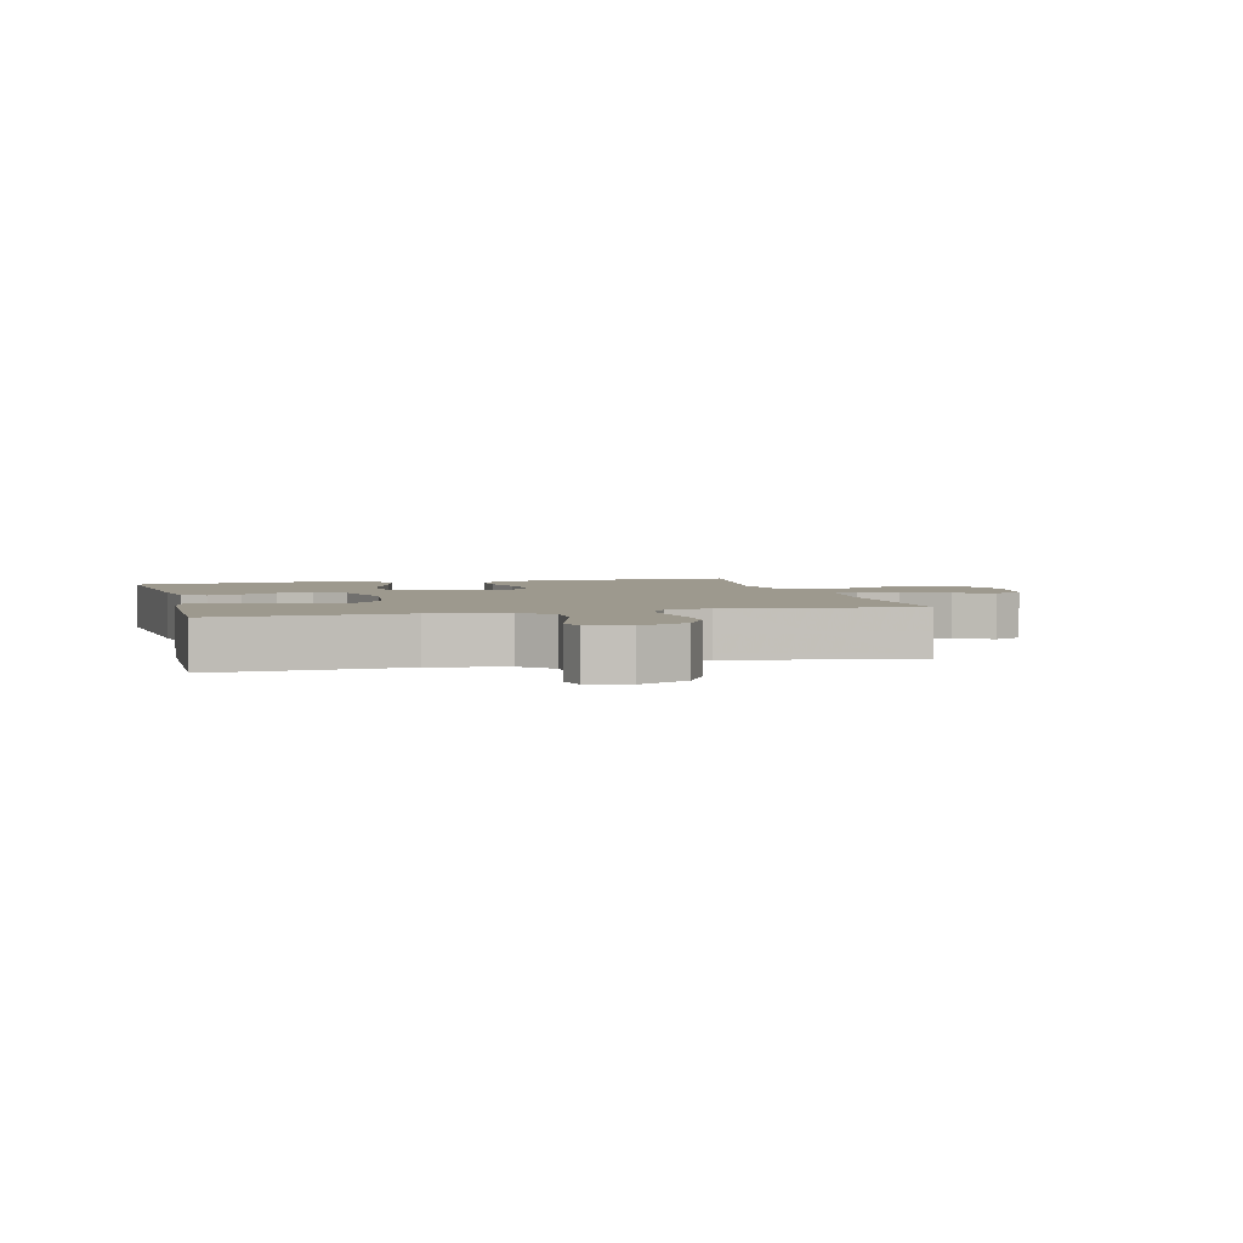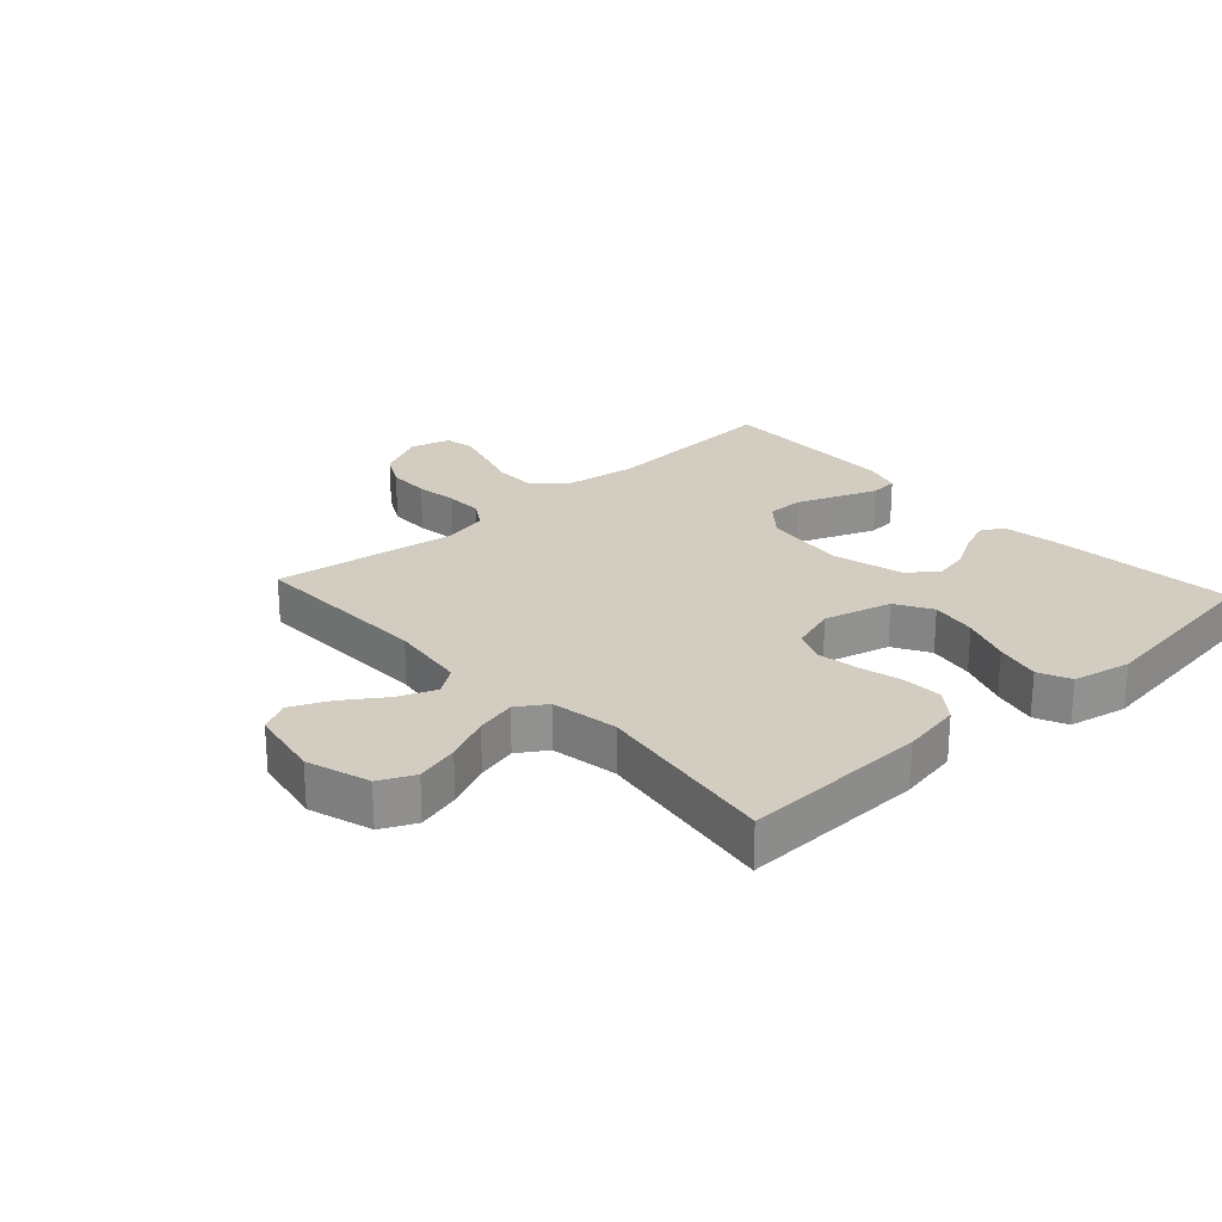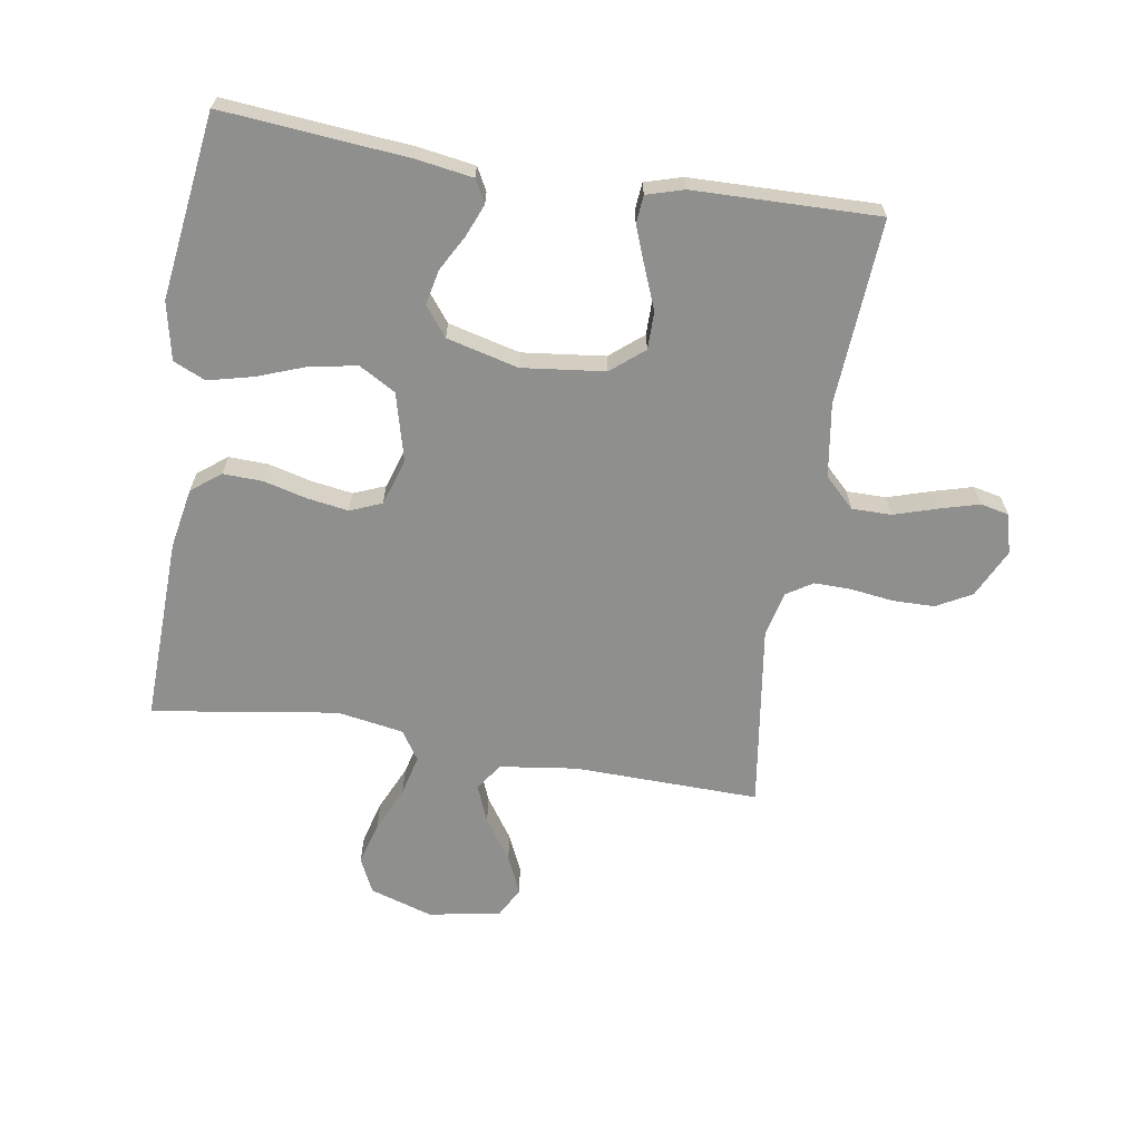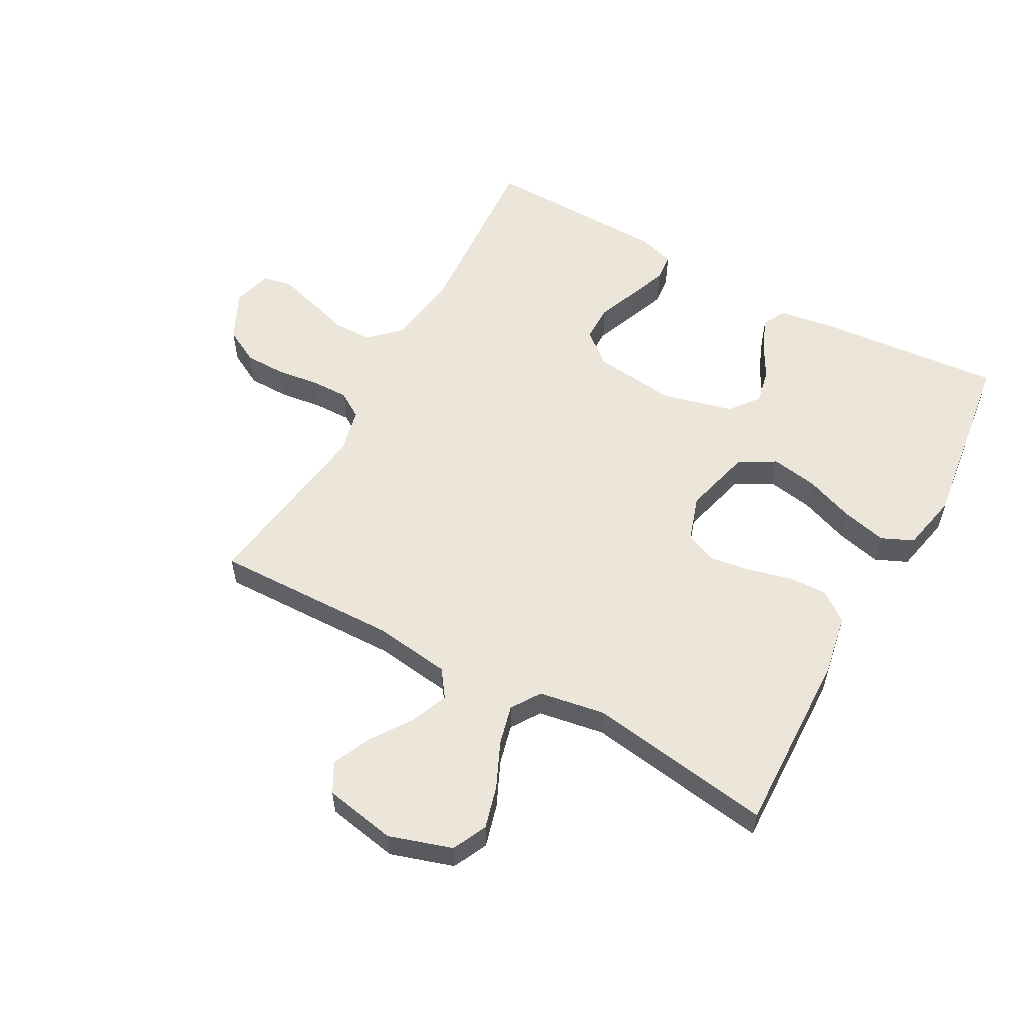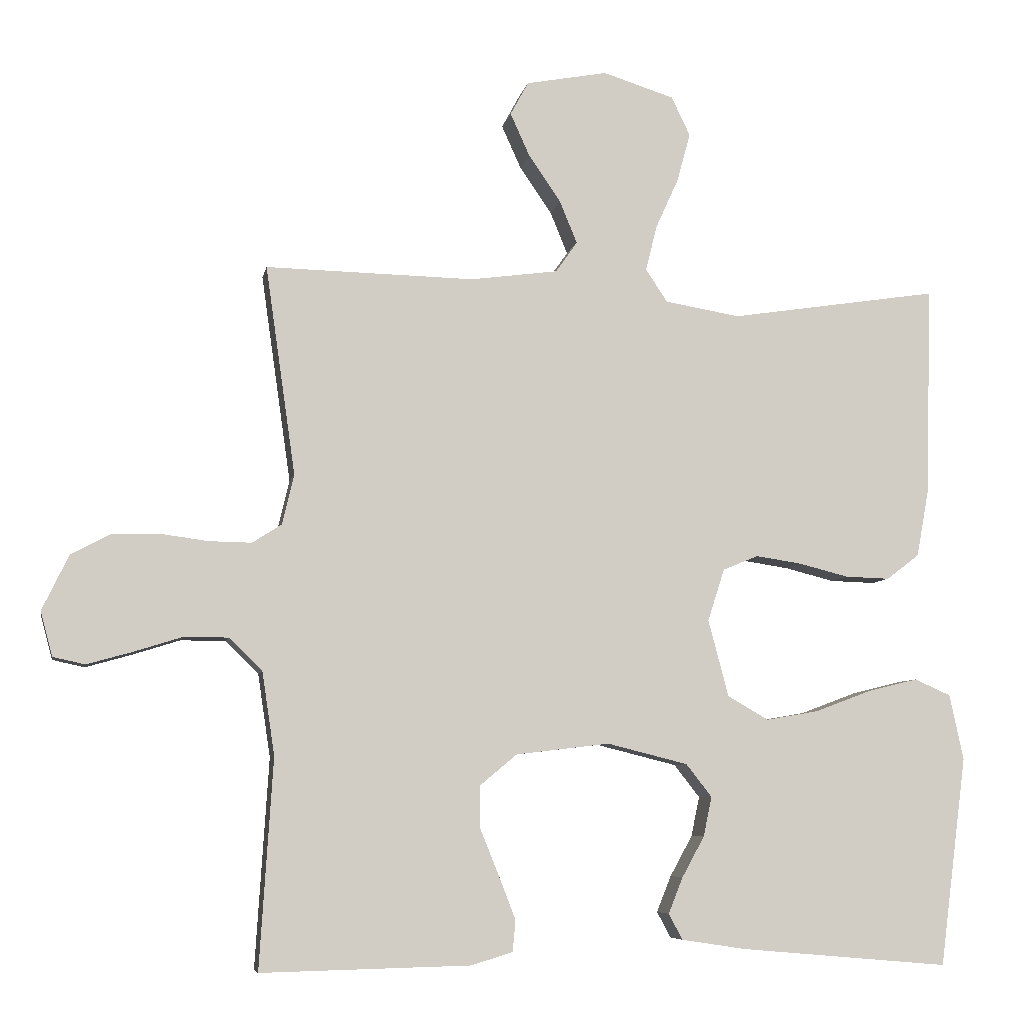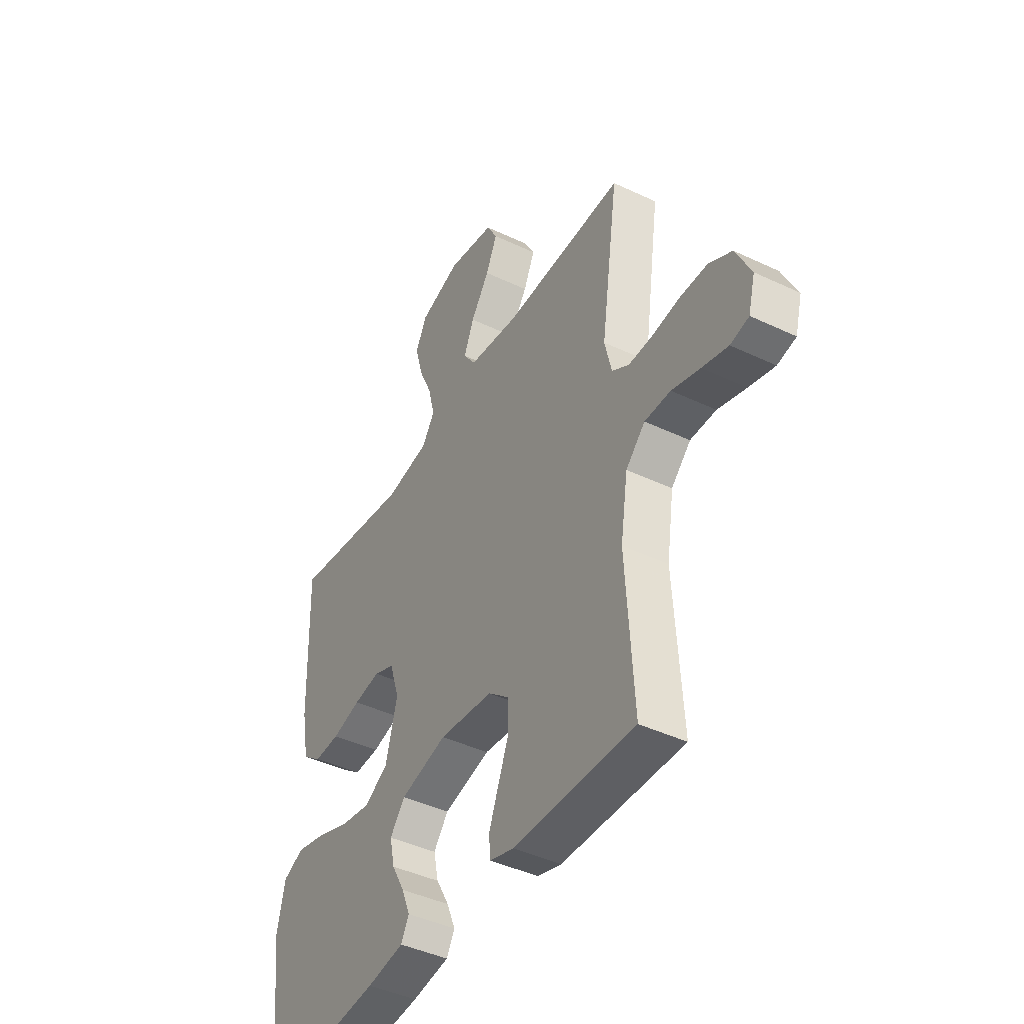
<metadata>
{"format":"obj","ext":"obj","renderer":"f3d","projection":"perspective","resolution":1024,"background":"white","views":[{"elev":3.3,"azim":-104.6,"up":"+Y"},{"elev":24.4,"azim":47.5,"up":"+Y"},{"elev":-65.2,"azim":170.7,"up":"+Y"},{"elev":56.5,"azim":28.7,"up":"+Y"},{"elev":-6.9,"azim":-10.6,"up":"+Z"},{"elev":-43.1,"azim":-119.4,"up":"+Z"}]}
</metadata>
<code>
v 0.5 0.07 0.5
v 0.492 0.07 0.2
v 0.474 0.07 0.102
v 0.427 0.07 0.066
v 0.363 0.07 0.068
v 0.292 0.07 0.086
v 0.226 0.07 0.096
v 0.175 0.07 0.075
v 0.151 0.07 0
v 0.18 0.07 -0.11
v 0.239 0.07 -0.144
v 0.314 0.07 -0.131
v 0.394 0.07 -0.101
v 0.467 0.07 -0.083
v 0.519 0.07 -0.106
v 0.539 0.07 -0.2
v 0.5 0.07 -0.5
v 0.2 0.07 -0.474
v 0.108 0.07 -0.46
v 0.088 0.07 -0.423
v 0.109 0.07 -0.371
v 0.141 0.07 -0.313
v 0.153 0.07 -0.256
v 0.116 0.07 -0.209
v 0 0.07 -0.18
v -0.134 0.07 -0.196
v -0.187 0.07 -0.24
v -0.187 0.07 -0.301
v -0.16 0.07 -0.368
v -0.136 0.07 -0.43
v -0.14 0.07 -0.475
v -0.2 0.07 -0.493
v -0.5 0.07 -0.5
v -0.481 0.07 -0.2
v -0.499 0.07 -0.081
v -0.547 0.07 -0.034
v -0.611 0.07 -0.034
v -0.681 0.07 -0.056
v -0.745 0.07 -0.074
v -0.791 0.07 -0.064
v -0.808 0.07 0
v -0.77 0.07 0.079
v -0.713 0.07 0.11
v -0.645 0.07 0.111
v -0.577 0.07 0.102
v -0.516 0.07 0.101
v -0.474 0.07 0.128
v -0.457 0.07 0.2
v -0.5 0.07 0.5
v -0.2 0.07 0.494
v -0.075 0.07 0.511
v -0.044 0.07 0.555
v -0.069 0.07 0.616
v -0.115 0.07 0.683
v -0.143 0.07 0.745
v -0.117 0.07 0.793
v 0 0.07 0.815
v 0.102 0.07 0.783
v 0.129 0.07 0.727
v 0.11 0.07 0.657
v 0.077 0.07 0.584
v 0.061 0.07 0.519
v 0.092 0.07 0.472
v 0.2 0.07 0.454
v 0.5 0 0.5
v 0.492 0 0.2
v 0.474 0 0.102
v 0.427 0 0.066
v 0.363 0 0.068
v 0.292 0 0.086
v 0.226 0 0.096
v 0.175 0 0.075
v 0.151 0 0
v 0.18 0 -0.11
v 0.239 0 -0.144
v 0.314 0 -0.131
v 0.394 0 -0.101
v 0.467 0 -0.083
v 0.519 0 -0.106
v 0.539 0 -0.2
v 0.5 0 -0.5
v 0.2 0 -0.474
v 0.108 0 -0.46
v 0.088 0 -0.423
v 0.109 0 -0.371
v 0.141 0 -0.313
v 0.153 0 -0.256
v 0.116 0 -0.209
v 0 0 -0.18
v -0.134 0 -0.196
v -0.187 0 -0.24
v -0.187 0 -0.301
v -0.16 0 -0.368
v -0.136 0 -0.43
v -0.14 0 -0.475
v -0.2 0 -0.493
v -0.5 0 -0.5
v -0.481 0 -0.2
v -0.499 0 -0.081
v -0.547 0 -0.034
v -0.611 0 -0.034
v -0.681 0 -0.056
v -0.745 0 -0.074
v -0.791 0 -0.064
v -0.808 0 0
v -0.77 0 0.079
v -0.713 0 0.11
v -0.645 0 0.111
v -0.577 0 0.102
v -0.516 0 0.101
v -0.474 0 0.128
v -0.457 0 0.2
v -0.5 0 0.5
v -0.2 0 0.494
v -0.075 0 0.511
v -0.044 0 0.555
v -0.069 0 0.616
v -0.115 0 0.683
v -0.143 0 0.745
v -0.117 0 0.793
v 0 0 0.815
v 0.102 0 0.783
v 0.129 0 0.727
v 0.11 0 0.657
v 0.077 0 0.584
v 0.061 0 0.519
v 0.092 0 0.472
v 0.2 0 0.454
f 58 59 60 61
f 58 61 62
f 57 58 62
f 56 57 62
f 53 54 55 56
f 52 53 56 62
f 51 52 62 63
f 48 49 50
f 47 48 50 51
f 42 43 44 45
f 42 45 46
f 41 42 46
f 40 41 46
f 37 38 39 40
f 37 40 46
f 36 37 46 47
f 31 32 33 34
f 31 34 35
f 28 29 30 31
f 28 31 35
f 27 28 35 36
f 19 20 21 22
f 17 18 19 22
f 17 22 23
f 16 17 23 24
f 12 13 14 15
f 11 12 15 16
f 3 4 5 6
f 3 6 7
f 64 1 2 3
f 63 64 3 7
f 26 27 36 47
f 25 26 47 51
f 11 16 24 25
f 10 11 25
f 9 10 25 51
f 8 9 51 63
f 7 8 63
f 125 124 123 122
f 126 125 122
f 126 122 121
f 126 121 120
f 120 119 118 117
f 126 120 117 116
f 127 126 116 115
f 114 113 112
f 115 114 112 111
f 109 108 107 106
f 110 109 106
f 110 106 105
f 110 105 104
f 104 103 102 101
f 110 104 101
f 111 110 101 100
f 98 97 96 95
f 99 98 95
f 95 94 93 92
f 99 95 92
f 100 99 92 91
f 86 85 84 83
f 86 83 82 81
f 87 86 81
f 88 87 81 80
f 79 78 77 76
f 80 79 76 75
f 70 69 68 67
f 71 70 67
f 67 66 65 128
f 71 67 128 127
f 111 100 91 90
f 115 111 90 89
f 89 88 80 75
f 89 75 74
f 115 89 74 73
f 127 115 73 72
f 127 72 71
f 1 65 66 2
f 2 66 67 3
f 3 67 68 4
f 4 68 69 5
f 5 69 70 6
f 6 70 71 7
f 7 71 72 8
f 8 72 73 9
f 9 73 74 10
f 10 74 75 11
f 11 75 76 12
f 12 76 77 13
f 13 77 78 14
f 14 78 79 15
f 15 79 80 16
f 16 80 81 17
f 17 81 82 18
f 18 82 83 19
f 19 83 84 20
f 20 84 85 21
f 21 85 86 22
f 22 86 87 23
f 23 87 88 24
f 24 88 89 25
f 25 89 90 26
f 26 90 91 27
f 27 91 92 28
f 28 92 93 29
f 29 93 94 30
f 30 94 95 31
f 31 95 96 32
f 32 96 97 33
f 33 97 98 34
f 34 98 99 35
f 35 99 100 36
f 36 100 101 37
f 37 101 102 38
f 38 102 103 39
f 39 103 104 40
f 40 104 105 41
f 41 105 106 42
f 42 106 107 43
f 43 107 108 44
f 44 108 109 45
f 45 109 110 46
f 46 110 111 47
f 47 111 112 48
f 48 112 113 49
f 49 113 114 50
f 50 114 115 51
f 51 115 116 52
f 52 116 117 53
f 53 117 118 54
f 54 118 119 55
f 55 119 120 56
f 56 120 121 57
f 57 121 122 58
f 58 122 123 59
f 59 123 124 60
f 60 124 125 61
f 61 125 126 62
f 62 126 127 63
f 63 127 128 64
f 64 128 65 1

</code>
